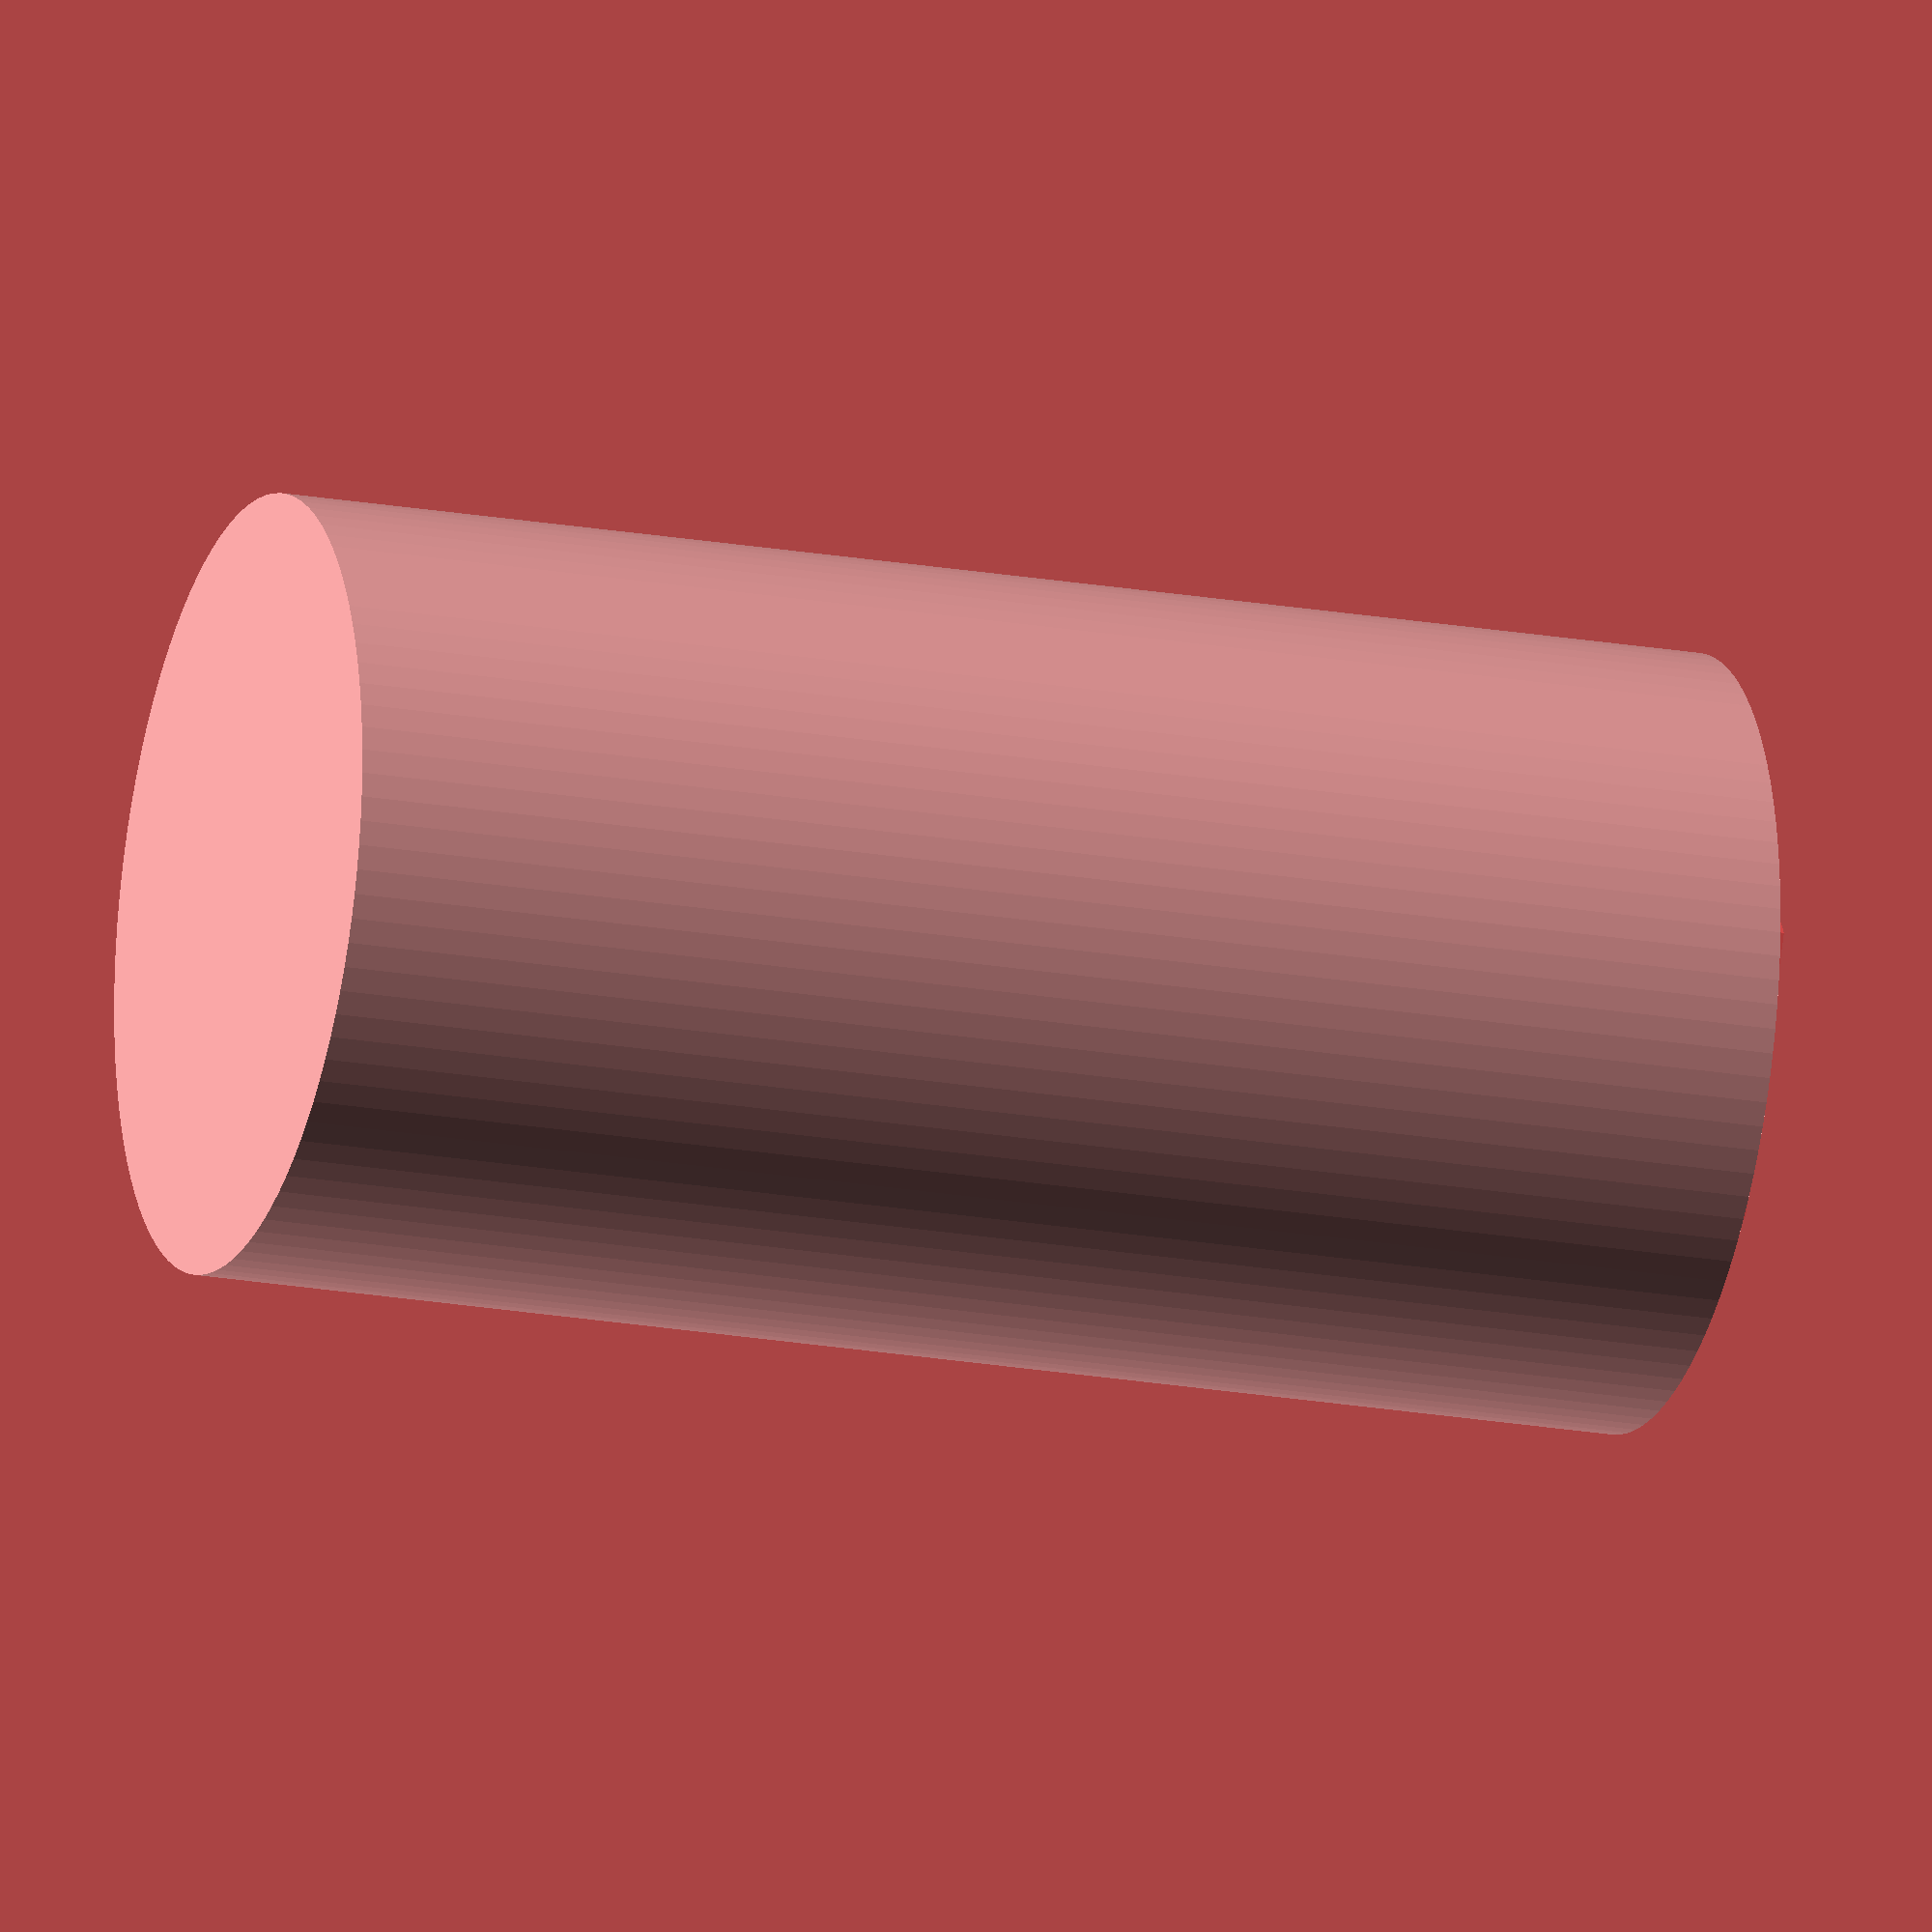
<openscad>
// This is an insert for mounting hex tools in wood or other material.
//
// Warning -- some sanding and fitting may be required.
//
// This is licensed under the creative commons+attribution license
//
// To fulfill the attribution requirement, please link to:
// http://www.thingiverse.com/thing:3041630

/* [Main] */

// Define number of facets (large numbers provide better smoothing)
$fn=100;

shape=0;//[0:Without Knurling,1:With Knurling]

// in mm
insert_height = 19.0;

// in mm
hole_depth = 16.0;

// (without knurling) in mm
outside_diameter = 10.0;

// in mm
inside_diameter = 7.3;

module knurl1()
{
        for(i=[0:1:5])
        {
                translate([outside_diameter/2+insert_height/24,0,i*insert_height/6+insert_height/12])
        rotate([0,90,0]) cylinder(h=insert_height/12,r1=insert_height/12,r2=0,center=true,$fn=4);
        }
}
 
module knurl2()
{
    for(i=[0:1:4])
    {
     
        translate([outside_diameter/2+insert_height/24,0,i*insert_height/6+insert_height/6])
        rotate([0,90,0]) cylinder(h=insert_height/12,r1=insert_height/12,r2=0,center=true,$fn=4);
    }
}

rotate([180,0,0]) difference()
{
    if(shape==0)
    {
        // Draw outer shape
        translate([0,0,0]) cylinder(h=insert_height,r=outside_diameter/2,center=false);
    }
    if(shape==1)
    {
        union()
        {
                // Draw outer shape
                translate([0,0,0]) cylinder(h=insert_height,r=outside_diameter/2,center=false);

                // Draw small pyramids
                for(angle=[0:30:330]) 
                {
                        rotate([0,0,angle])    knurl1();
            rotate([0,0,angle+15]) knurl2();
                }

        }
    }
        
    #translate([0,0,hole_depth/2]) cylinder($fn=6,r=inside_diameter/2,h=hole_depth+1.0,center=true);
}

</openscad>
<views>
elev=199.8 azim=4.9 roll=288.4 proj=o view=solid
</views>
